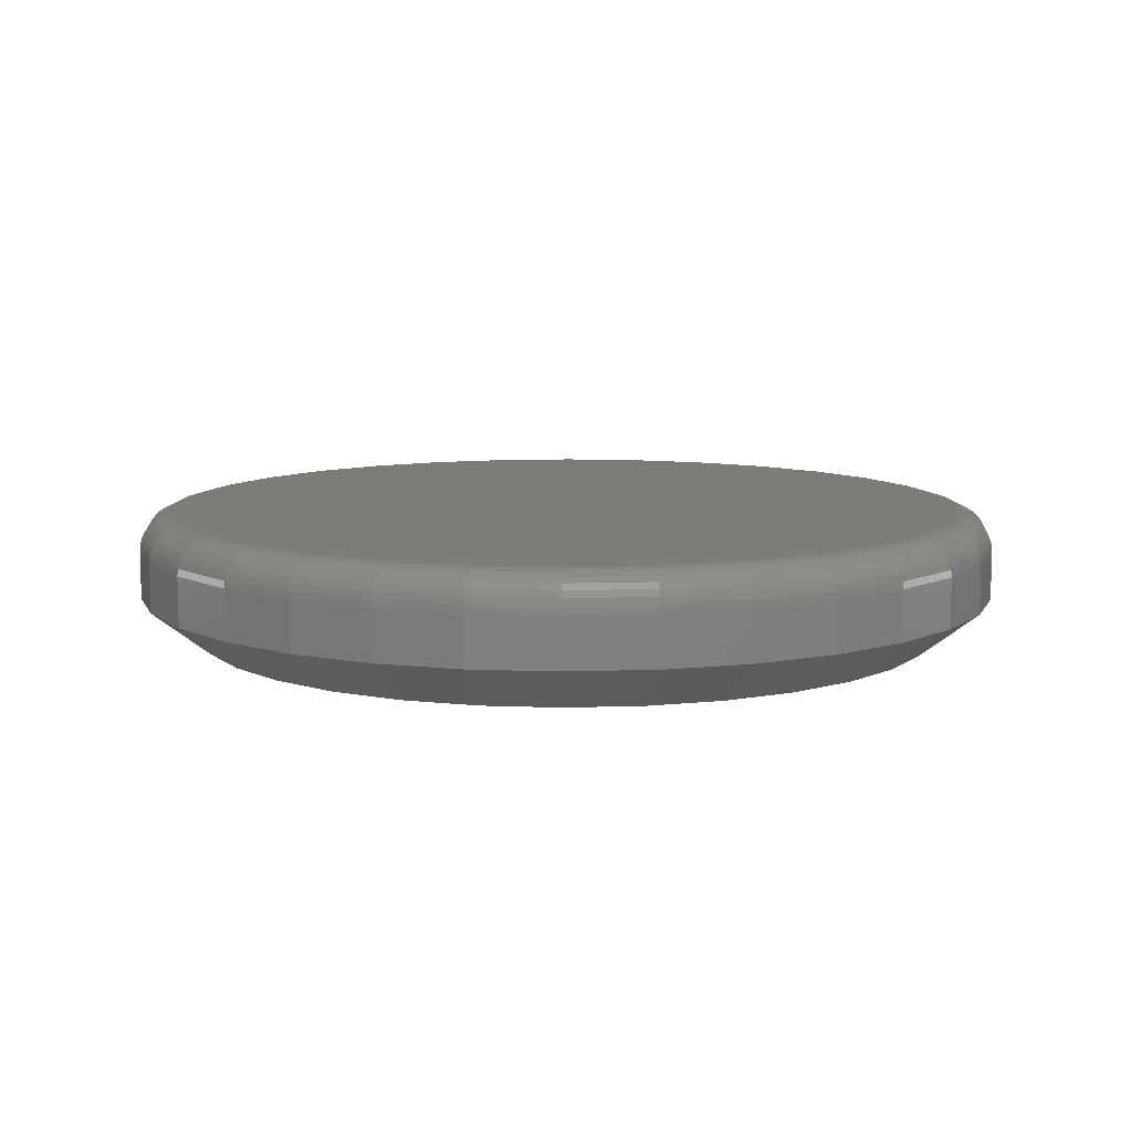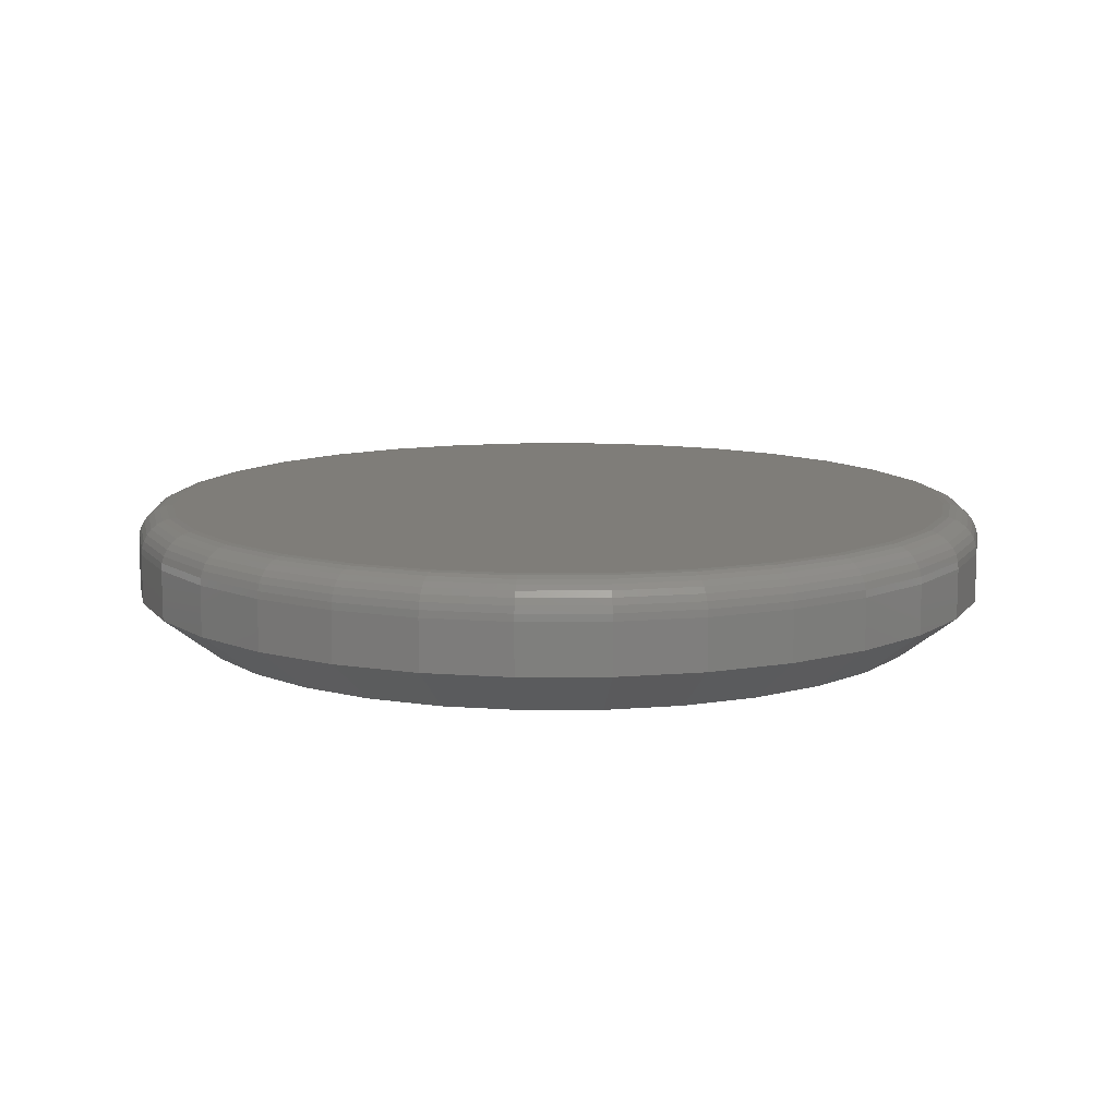
<metadata>
{"format":"stl","ext":"stl","renderer":"f3d","projection":"perspective","resolution":1024,"background":"white","views":[{"elev":9.3,"azim":56.7,"up":"+Z"},{"elev":11.1,"azim":-118.7,"up":"+Z"}]}
</metadata>
<code>
# stl→obj: 352 verts, 700 faces
v 0.7658 -1.856e-16 0.07812
v 0.7658 -8.588e-16 0.1641
v 0.7512 -0.1479 0.07812
v 0.7512 -0.1479 0.1641
v 0.7081 -0.29 0.07812
v 0.7081 -0.29 0.1641
v 0.6381 -0.4211 0.07812
v 0.6381 -0.4211 0.1641
v 0.5438 -0.5359 0.07812
v 0.5438 -0.5359 0.1641
v 0.429 -0.6302 0.07812
v 0.429 -0.6302 0.1641
v 0.2979 -0.7002 0.07812
v 0.2979 -0.7002 0.1641
v 0.1558 -0.7433 0.07812
v 0.1558 -0.7433 0.1641
v 0.007895 -0.7579 0.07812
v 0.007895 -0.7579 0.1641
v -0.14 -0.7433 0.07812
v -0.14 -0.7433 0.1641
v -0.2821 -0.7002 0.07812
v -0.2821 -0.7002 0.1641
v -0.4132 -0.6302 0.07812
v -0.4132 -0.6302 0.1641
v -0.528 -0.5359 0.07812
v -0.528 -0.5359 0.1641
v -0.6223 -0.4211 0.07812
v -0.6223 -0.4211 0.1641
v -0.6923 -0.29 0.07812
v -0.6923 -0.29 0.1641
v -0.7354 -0.1479 0.07812
v -0.7354 -0.1479 0.1641
v -0.75 9.281e-17 0.07812
v -0.75 9.281e-17 0.1641
v -0.7354 0.1479 0.07812
v -0.7354 0.1479 0.1641
v -0.6923 0.29 0.07812
v -0.6923 0.29 0.1641
v -0.6223 0.4211 0.07812
v -0.6223 0.4211 0.1641
v -0.528 0.5359 0.07812
v -0.528 0.5359 0.1641
v -0.4132 0.6302 0.07812
v -0.4132 0.6302 0.1641
v -0.2821 0.7002 0.07812
v -0.2821 0.7002 0.1641
v -0.14 0.7433 0.07812
v -0.14 0.7433 0.1641
v 0.007895 0.7579 0.07812
v 0.007895 0.7579 0.1641
v 0.1558 0.7433 0.07812
v 0.1558 0.7433 0.1641
v 0.2979 0.7002 0.07812
v 0.2979 0.7002 0.1641
v 0.429 0.6302 0.07812
v 0.429 0.6302 0.1641
v 0.5438 0.5359 0.07812
v 0.5438 0.5359 0.1641
v 0.6381 0.4211 0.07812
v 0.6381 0.4211 0.1641
v 0.7081 0.29 0.07812
v 0.7081 0.29 0.1641
v 0.7512 0.1479 0.07812
v 0.7512 0.1479 0.1641
v -0.1278 0.682 0.2266
v 0.1436 0.682 0.2266
v 0.007895 0.6954 0.2266
v 0.274 0.6425 0.2266
v -0.2582 0.6425 0.2266
v 0.3942 0.5782 0.2266
v -0.3784 0.5782 0.2266
v 0.4996 0.4917 0.2266
v -0.4838 0.4917 0.2266
v 0.5861 0.3863 0.2266
v -0.5703 0.3863 0.2266
v 0.6504 0.2661 0.2266
v -0.6346 0.2661 0.2266
v 0.6899 0.1357 0.2266
v -0.6741 0.1357 0.2266
v 0.7033 4.077e-16 0.2266
v -0.6875 -5.721e-16 0.2266
v 0.6899 -0.1357 0.2266
v -0.6741 -0.1357 0.2266
v 0.6504 -0.2661 0.2266
v -0.6346 -0.2661 0.2266
v 0.5861 -0.3863 0.2266
v -0.5703 -0.3863 0.2266
v 0.4996 -0.4917 0.2266
v -0.4838 -0.4917 0.2266
v 0.3942 -0.5782 0.2266
v -0.3784 -0.5782 0.2266
v 0.274 -0.6425 0.2266
v -0.2582 -0.6425 0.2266
v 0.1436 -0.682 0.2266
v -0.1278 -0.682 0.2266
v 0.007895 -0.6954 0.2266
v 0.7155 0 0.2254
v 0.7019 -0.138 0.2254
v 0.7272 0 0.2218
v 0.7134 -0.1403 0.2218
v 0.738 0 0.216
v 0.724 -0.1424 0.216
v 0.7475 0 0.2083
v 0.7333 -0.1443 0.2083
v 0.7553 0 0.1988
v 0.7409 -0.1458 0.1988
v 0.761 0 0.188
v 0.7466 -0.1469 0.188
v 0.7646 0 0.1763
v 0.75 -0.1476 0.1763
v -0.6861 -0.138 0.2254
v -0.6997 3.331e-16 0.2254
v -0.6976 -0.1403 0.2218
v -0.7114 2.776e-16 0.2218
v -0.7082 -0.1424 0.216
v -0.7222 2.776e-16 0.216
v -0.7175 -0.1443 0.2083
v -0.7317 3.331e-16 0.2083
v -0.7251 -0.1458 0.1988
v -0.7395 3.331e-16 0.1988
v -0.7308 -0.1469 0.188
v -0.7452 2.776e-16 0.188
v -0.7343 -0.1476 0.1763
v -0.7488 2.776e-16 0.1763
v -0.6458 -0.2708 0.2254
v -0.6567 -0.2753 0.2218
v -0.6666 -0.2794 0.216
v -0.6754 -0.283 0.2083
v -0.6826 -0.286 0.1988
v -0.6879 -0.2882 0.188
v -0.6912 -0.2896 0.1763
v -0.5804 -0.3931 0.2254
v -0.5902 -0.3996 0.2218
v -0.5992 -0.4056 0.216
v -0.6071 -0.4109 0.2083
v -0.6135 -0.4152 0.1988
v -0.6183 -0.4184 0.188
v -0.6213 -0.4204 0.1763
v -0.4924 -0.5003 0.2254
v -0.5007 -0.5086 0.2218
v -0.5084 -0.5163 0.216
v -0.5151 -0.523 0.2083
v -0.5206 -0.5285 0.1988
v -0.5247 -0.5325 0.188
v -0.5272 -0.5351 0.1763
v -0.3852 -0.5883 0.2254
v -0.3917 -0.5981 0.2218
v -0.3977 -0.6071 0.216
v -0.403 -0.6149 0.2083
v -0.4073 -0.6214 0.1988
v -0.4105 -0.6262 0.188
v -0.4125 -0.6292 0.1763
v -0.2629 -0.6537 0.2254
v -0.2674 -0.6646 0.2218
v -0.2715 -0.6745 0.216
v -0.2751 -0.6833 0.2083
v -0.2781 -0.6905 0.1988
v -0.2803 -0.6958 0.188
v -0.2817 -0.6991 0.1763
v -0.1301 -0.694 0.2254
v -0.1324 -0.7055 0.2218
v -0.1345 -0.7161 0.216
v -0.1364 -0.7254 0.2083
v -0.1379 -0.733 0.1988
v -0.139 -0.7387 0.188
v -0.1397 -0.7422 0.1763
v 0.007895 -0.7076 0.2254
v 0.007895 -0.7193 0.2218
v 0.007895 -0.7301 0.216
v 0.007895 -0.7396 0.2083
v 0.007895 -0.7474 0.1988
v 0.007895 -0.7531 0.188
v 0.007895 -0.7567 0.1763
v 0.1459 -0.694 0.2254
v 0.1482 -0.7055 0.2218
v 0.1503 -0.7161 0.216
v 0.1522 -0.7254 0.2083
v 0.1537 -0.733 0.1988
v 0.1548 -0.7387 0.188
v 0.1555 -0.7422 0.1763
v 0.2787 -0.6537 0.2254
v 0.2832 -0.6646 0.2218
v 0.2873 -0.6745 0.216
v 0.2909 -0.6833 0.2083
v 0.2939 -0.6905 0.1988
v 0.2961 -0.6958 0.188
v 0.2975 -0.6991 0.1763
v 0.401 -0.5883 0.2254
v 0.4075 -0.5981 0.2218
v 0.4135 -0.6071 0.216
v 0.4188 -0.6149 0.2083
v 0.4231 -0.6214 0.1988
v 0.4263 -0.6262 0.188
v 0.4283 -0.6292 0.1763
v 0.5082 -0.5003 0.2254
v 0.5165 -0.5086 0.2218
v 0.5242 -0.5163 0.216
v 0.5309 -0.523 0.2083
v 0.5364 -0.5285 0.1988
v 0.5404 -0.5325 0.188
v 0.543 -0.5351 0.1763
v 0.5962 -0.3931 0.2254
v 0.606 -0.3996 0.2218
v 0.615 -0.4056 0.216
v 0.6228 -0.4109 0.2083
v 0.6293 -0.4152 0.1988
v 0.6341 -0.4184 0.188
v 0.6371 -0.4204 0.1763
v 0.6616 -0.2708 0.2254
v 0.6725 -0.2753 0.2218
v 0.6824 -0.2794 0.216
v 0.6912 -0.283 0.2083
v 0.6984 -0.286 0.1988
v 0.7037 -0.2882 0.188
v 0.707 -0.2896 0.1763
v -0.6861 0.138 0.2254
v -0.6976 0.1403 0.2218
v -0.7082 0.1424 0.216
v -0.7175 0.1443 0.2083
v -0.7251 0.1458 0.1988
v -0.7308 0.1469 0.188
v -0.7343 0.1476 0.1763
v 0.7019 0.138 0.2254
v 0.7134 0.1403 0.2218
v 0.724 0.1424 0.216
v 0.7333 0.1443 0.2083
v 0.7409 0.1458 0.1988
v 0.7466 0.1469 0.188
v 0.75 0.1476 0.1763
v 0.6616 0.2708 0.2254
v 0.6725 0.2753 0.2218
v 0.6824 0.2794 0.216
v 0.6912 0.283 0.2083
v 0.6984 0.286 0.1988
v 0.7037 0.2882 0.188
v 0.707 0.2896 0.1763
v 0.5962 0.3931 0.2254
v 0.606 0.3996 0.2218
v 0.615 0.4056 0.216
v 0.6228 0.4109 0.2083
v 0.6293 0.4152 0.1988
v 0.6341 0.4184 0.188
v 0.6371 0.4204 0.1763
v 0.5082 0.5003 0.2254
v 0.5165 0.5086 0.2218
v 0.5242 0.5163 0.216
v 0.5309 0.523 0.2083
v 0.5364 0.5285 0.1988
v 0.5404 0.5325 0.188
v 0.543 0.5351 0.1763
v 0.401 0.5883 0.2254
v 0.4075 0.5981 0.2218
v 0.4135 0.6071 0.216
v 0.4188 0.6149 0.2083
v 0.4231 0.6214 0.1988
v 0.4263 0.6262 0.188
v 0.4283 0.6292 0.1763
v 0.2787 0.6537 0.2254
v 0.2832 0.6646 0.2218
v 0.2873 0.6745 0.216
v 0.2909 0.6833 0.2083
v 0.2939 0.6905 0.1988
v 0.2961 0.6958 0.188
v 0.2975 0.6991 0.1763
v 0.1459 0.694 0.2254
v 0.1482 0.7055 0.2218
v 0.1503 0.7161 0.216
v 0.1522 0.7254 0.2083
v 0.1537 0.733 0.1988
v 0.1548 0.7387 0.188
v 0.1555 0.7422 0.1763
v 0.007895 0.7076 0.2254
v 0.007895 0.7193 0.2218
v 0.007895 0.7301 0.216
v 0.007895 0.7396 0.2083
v 0.007895 0.7474 0.1988
v 0.007895 0.7531 0.188
v 0.007895 0.7567 0.1763
v -0.1301 0.694 0.2254
v -0.1324 0.7055 0.2218
v -0.1345 0.7161 0.216
v -0.1364 0.7254 0.2083
v -0.1379 0.733 0.1988
v -0.139 0.7387 0.188
v -0.1397 0.7422 0.1763
v -0.2629 0.6537 0.2254
v -0.2674 0.6646 0.2218
v -0.2715 0.6745 0.216
v -0.2751 0.6833 0.2083
v -0.2781 0.6905 0.1988
v -0.2803 0.6958 0.188
v -0.2817 0.6991 0.1763
v -0.3852 0.5883 0.2254
v -0.3917 0.5981 0.2218
v -0.3977 0.6071 0.216
v -0.403 0.6149 0.2083
v -0.4073 0.6214 0.1988
v -0.4105 0.6262 0.188
v -0.4125 0.6292 0.1763
v -0.4924 0.5003 0.2254
v -0.5007 0.5086 0.2218
v -0.5084 0.5163 0.216
v -0.5151 0.523 0.2083
v -0.5206 0.5285 0.1988
v -0.5247 0.5325 0.188
v -0.5272 0.5351 0.1763
v -0.5804 0.3931 0.2254
v -0.5902 0.3996 0.2218
v -0.5992 0.4056 0.216
v -0.6071 0.4109 0.2083
v -0.6135 0.4152 0.1988
v -0.6183 0.4184 0.188
v -0.6213 0.4204 0.1763
v -0.6458 0.2708 0.2254
v -0.6567 0.2753 0.2218
v -0.6666 0.2794 0.216
v -0.6754 0.283 0.2083
v -0.6826 0.286 0.1988
v -0.6879 0.2882 0.188
v -0.6912 0.2896 0.1763
v 0.007895 0.6563 0
v 0.1359 0.6437 0
v -0.1201 0.6437 0
v 0.007895 -0.6563 0
v -0.1201 -0.6437 0
v 0.1359 -0.6437 0
v -0.2433 -0.6064 0
v 0.2591 -0.6064 0
v -0.3567 -0.5457 0
v 0.3725 -0.5457 0
v -0.4562 -0.4641 0
v 0.472 -0.4641 0
v -0.5378 -0.3646 0
v 0.5536 -0.3646 0
v -0.5985 -0.2512 0
v 0.6143 -0.2512 0
v -0.6358 -0.128 0
v 0.6516 -0.128 0
v -0.6484 1.742e-07 0
v 0.6642 -1.918e-16 0
v -0.6358 0.128 0
v 0.6516 0.128 0
v -0.5985 0.2512 0
v 0.6143 0.2512 0
v -0.5378 0.3646 0
v 0.5536 0.3646 0
v -0.4562 0.4641 0
v 0.472 0.4641 0
v -0.3567 0.5457 0
v 0.3725 0.5457 0
v -0.2433 0.6064 0
v 0.2591 0.6064 0
f 1 2 3
f 3 2 4
f 3 4 5
f 5 4 6
f 5 6 7
f 7 6 8
f 7 8 9
f 9 8 10
f 9 10 11
f 11 10 12
f 11 12 13
f 13 12 14
f 13 14 15
f 15 14 16
f 15 16 17
f 17 16 18
f 17 18 19
f 19 18 20
f 19 20 21
f 21 20 22
f 21 22 23
f 23 22 24
f 23 24 25
f 25 24 26
f 25 26 27
f 27 26 28
f 27 28 29
f 29 28 30
f 29 30 31
f 31 30 32
f 31 32 33
f 33 32 34
f 33 34 35
f 35 34 36
f 35 36 37
f 37 36 38
f 37 38 39
f 39 38 40
f 39 40 41
f 41 40 42
f 41 42 43
f 43 42 44
f 43 44 45
f 45 44 46
f 45 46 47
f 47 46 48
f 47 48 49
f 49 48 50
f 49 50 51
f 51 50 52
f 51 52 53
f 53 52 54
f 53 54 55
f 55 54 56
f 55 56 57
f 57 56 58
f 57 58 59
f 59 58 60
f 59 60 61
f 61 60 62
f 61 62 63
f 63 62 64
f 63 64 1
f 1 64 2
f 65 66 67
f 66 65 68
f 68 65 69
f 68 69 70
f 70 69 71
f 70 71 72
f 72 71 73
f 72 73 74
f 74 73 75
f 74 75 76
f 76 75 77
f 76 77 78
f 78 77 79
f 78 79 80
f 80 79 81
f 80 81 82
f 82 81 83
f 82 83 84
f 84 83 85
f 84 85 86
f 86 85 87
f 86 87 88
f 88 87 89
f 88 89 90
f 90 89 91
f 90 91 92
f 92 91 93
f 92 93 94
f 94 93 95
f 94 95 96
f 80 82 97
f 97 82 98
f 97 98 99
f 99 98 100
f 99 100 101
f 101 100 102
f 101 102 103
f 103 102 104
f 103 104 105
f 105 104 106
f 105 106 107
f 107 106 108
f 107 108 109
f 109 108 110
f 109 110 2
f 2 110 4
f 83 81 111
f 111 81 112
f 111 112 113
f 113 112 114
f 113 114 115
f 115 114 116
f 115 116 117
f 117 116 118
f 117 118 119
f 119 118 120
f 119 120 121
f 121 120 122
f 121 122 123
f 123 122 124
f 123 124 32
f 32 124 34
f 85 83 125
f 125 83 111
f 125 111 126
f 126 111 113
f 126 113 127
f 127 113 115
f 127 115 128
f 128 115 117
f 128 117 129
f 129 117 119
f 129 119 130
f 130 119 121
f 130 121 131
f 131 121 123
f 131 123 30
f 30 123 32
f 87 85 132
f 132 85 125
f 132 125 133
f 133 125 126
f 133 126 134
f 134 126 127
f 134 127 135
f 135 127 128
f 135 128 136
f 136 128 129
f 136 129 137
f 137 129 130
f 137 130 138
f 138 130 131
f 138 131 28
f 28 131 30
f 89 87 139
f 139 87 132
f 139 132 140
f 140 132 133
f 140 133 141
f 141 133 134
f 141 134 142
f 142 134 135
f 142 135 143
f 143 135 136
f 143 136 144
f 144 136 137
f 144 137 145
f 145 137 138
f 145 138 26
f 26 138 28
f 91 89 146
f 146 89 139
f 146 139 147
f 147 139 140
f 147 140 148
f 148 140 141
f 148 141 149
f 149 141 142
f 149 142 150
f 150 142 143
f 150 143 151
f 151 143 144
f 151 144 152
f 152 144 145
f 152 145 24
f 24 145 26
f 93 91 153
f 153 91 146
f 153 146 154
f 154 146 147
f 154 147 155
f 155 147 148
f 155 148 156
f 156 148 149
f 156 149 157
f 157 149 150
f 157 150 158
f 158 150 151
f 158 151 159
f 159 151 152
f 159 152 22
f 22 152 24
f 95 93 160
f 160 93 153
f 160 153 161
f 161 153 154
f 161 154 162
f 162 154 155
f 162 155 163
f 163 155 156
f 163 156 164
f 164 156 157
f 164 157 165
f 165 157 158
f 165 158 166
f 166 158 159
f 166 159 20
f 20 159 22
f 96 95 167
f 167 95 160
f 167 160 168
f 168 160 161
f 168 161 169
f 169 161 162
f 169 162 170
f 170 162 163
f 170 163 171
f 171 163 164
f 171 164 172
f 172 164 165
f 172 165 173
f 173 165 166
f 173 166 18
f 18 166 20
f 94 96 174
f 174 96 167
f 174 167 175
f 175 167 168
f 175 168 176
f 176 168 169
f 176 169 177
f 177 169 170
f 177 170 178
f 178 170 171
f 178 171 179
f 179 171 172
f 179 172 180
f 180 172 173
f 180 173 16
f 16 173 18
f 92 94 181
f 181 94 174
f 181 174 182
f 182 174 175
f 182 175 183
f 183 175 176
f 183 176 184
f 184 176 177
f 184 177 185
f 185 177 178
f 185 178 186
f 186 178 179
f 186 179 187
f 187 179 180
f 187 180 14
f 14 180 16
f 90 92 188
f 188 92 181
f 188 181 189
f 189 181 182
f 189 182 190
f 190 182 183
f 190 183 191
f 191 183 184
f 191 184 192
f 192 184 185
f 192 185 193
f 193 185 186
f 193 186 194
f 194 186 187
f 194 187 12
f 12 187 14
f 88 90 195
f 195 90 188
f 195 188 196
f 196 188 189
f 196 189 197
f 197 189 190
f 197 190 198
f 198 190 191
f 198 191 199
f 199 191 192
f 199 192 200
f 200 192 193
f 200 193 201
f 201 193 194
f 201 194 10
f 10 194 12
f 86 88 202
f 202 88 195
f 202 195 203
f 203 195 196
f 203 196 204
f 204 196 197
f 204 197 205
f 205 197 198
f 205 198 206
f 206 198 199
f 206 199 207
f 207 199 200
f 207 200 208
f 208 200 201
f 208 201 8
f 8 201 10
f 84 86 209
f 209 86 202
f 209 202 210
f 210 202 203
f 210 203 211
f 211 203 204
f 211 204 212
f 212 204 205
f 212 205 213
f 213 205 206
f 213 206 214
f 214 206 207
f 214 207 215
f 215 207 208
f 215 208 6
f 6 208 8
f 82 84 98
f 98 84 209
f 98 209 100
f 100 209 210
f 100 210 102
f 102 210 211
f 102 211 104
f 104 211 212
f 104 212 106
f 106 212 213
f 106 213 108
f 108 213 214
f 108 214 110
f 110 214 215
f 110 215 4
f 4 215 6
f 81 79 112
f 112 79 216
f 112 216 114
f 114 216 217
f 114 217 116
f 116 217 218
f 116 218 118
f 118 218 219
f 118 219 120
f 120 219 220
f 120 220 122
f 122 220 221
f 122 221 124
f 124 221 222
f 124 222 34
f 34 222 36
f 78 80 223
f 223 80 97
f 223 97 224
f 224 97 99
f 224 99 225
f 225 99 101
f 225 101 226
f 226 101 103
f 226 103 227
f 227 103 105
f 227 105 228
f 228 105 107
f 228 107 229
f 229 107 109
f 229 109 64
f 64 109 2
f 76 78 230
f 230 78 223
f 230 223 231
f 231 223 224
f 231 224 232
f 232 224 225
f 232 225 233
f 233 225 226
f 233 226 234
f 234 226 227
f 234 227 235
f 235 227 228
f 235 228 236
f 236 228 229
f 236 229 62
f 62 229 64
f 74 76 237
f 237 76 230
f 237 230 238
f 238 230 231
f 238 231 239
f 239 231 232
f 239 232 240
f 240 232 233
f 240 233 241
f 241 233 234
f 241 234 242
f 242 234 235
f 242 235 243
f 243 235 236
f 243 236 60
f 60 236 62
f 72 74 244
f 244 74 237
f 244 237 245
f 245 237 238
f 245 238 246
f 246 238 239
f 246 239 247
f 247 239 240
f 247 240 248
f 248 240 241
f 248 241 249
f 249 241 242
f 249 242 250
f 250 242 243
f 250 243 58
f 58 243 60
f 70 72 251
f 251 72 244
f 251 244 252
f 252 244 245
f 252 245 253
f 253 245 246
f 253 246 254
f 254 246 247
f 254 247 255
f 255 247 248
f 255 248 256
f 256 248 249
f 256 249 257
f 257 249 250
f 257 250 56
f 56 250 58
f 68 70 258
f 258 70 251
f 258 251 259
f 259 251 252
f 259 252 260
f 260 252 253
f 260 253 261
f 261 253 254
f 261 254 262
f 262 254 255
f 262 255 263
f 263 255 256
f 263 256 264
f 264 256 257
f 264 257 54
f 54 257 56
f 66 68 265
f 265 68 258
f 265 258 266
f 266 258 259
f 266 259 267
f 267 259 260
f 267 260 268
f 268 260 261
f 268 261 269
f 269 261 262
f 269 262 270
f 270 262 263
f 270 263 271
f 271 263 264
f 271 264 52
f 52 264 54
f 67 66 272
f 272 66 265
f 272 265 273
f 273 265 266
f 273 266 274
f 274 266 267
f 274 267 275
f 275 267 268
f 275 268 276
f 276 268 269
f 276 269 277
f 277 269 270
f 277 270 278
f 278 270 271
f 278 271 50
f 50 271 52
f 65 67 279
f 279 67 272
f 279 272 280
f 280 272 273
f 280 273 281
f 281 273 274
f 281 274 282
f 282 274 275
f 282 275 283
f 283 275 276
f 283 276 284
f 284 276 277
f 284 277 285
f 285 277 278
f 285 278 48
f 48 278 50
f 69 65 286
f 286 65 279
f 286 279 287
f 287 279 280
f 287 280 288
f 288 280 281
f 288 281 289
f 289 281 282
f 289 282 290
f 290 282 283
f 290 283 291
f 291 283 284
f 291 284 292
f 292 284 285
f 292 285 46
f 46 285 48
f 71 69 293
f 293 69 286
f 293 286 294
f 294 286 287
f 294 287 295
f 295 287 288
f 295 288 296
f 296 288 289
f 296 289 297
f 297 289 290
f 297 290 298
f 298 290 291
f 298 291 299
f 299 291 292
f 299 292 44
f 44 292 46
f 73 71 300
f 300 71 293
f 300 293 301
f 301 293 294
f 301 294 302
f 302 294 295
f 302 295 303
f 303 295 296
f 303 296 304
f 304 296 297
f 304 297 305
f 305 297 298
f 305 298 306
f 306 298 299
f 306 299 42
f 42 299 44
f 75 73 307
f 307 73 300
f 307 300 308
f 308 300 301
f 308 301 309
f 309 301 302
f 309 302 310
f 310 302 303
f 310 303 311
f 311 303 304
f 311 304 312
f 312 304 305
f 312 305 313
f 313 305 306
f 313 306 40
f 40 306 42
f 77 75 314
f 314 75 307
f 314 307 315
f 315 307 308
f 315 308 316
f 316 308 309
f 316 309 317
f 317 309 310
f 317 310 318
f 318 310 311
f 318 311 319
f 319 311 312
f 319 312 320
f 320 312 313
f 320 313 38
f 38 313 40
f 79 77 216
f 216 77 314
f 216 314 217
f 217 314 315
f 217 315 218
f 218 315 316
f 218 316 219
f 219 316 317
f 219 317 220
f 220 317 318
f 220 318 221
f 221 318 319
f 221 319 222
f 222 319 320
f 222 320 36
f 36 320 38
f 321 322 323
f 324 325 326
f 326 325 327
f 326 327 328
f 328 327 329
f 328 329 330
f 330 329 331
f 330 331 332
f 332 331 333
f 332 333 334
f 334 333 335
f 334 335 336
f 336 335 337
f 336 337 338
f 338 337 339
f 338 339 340
f 340 339 341
f 340 341 342
f 342 341 343
f 342 343 344
f 344 343 345
f 344 345 346
f 346 345 347
f 346 347 348
f 348 347 349
f 348 349 350
f 350 349 351
f 350 351 352
f 352 351 323
f 352 323 322
f 327 21 329
f 15 324 326
f 17 325 324
f 324 15 17
f 333 27 335
f 335 27 29
f 335 29 337
f 337 29 31
f 337 31 339
f 339 31 33
f 7 334 5
f 5 334 336
f 5 336 3
f 3 336 338
f 3 338 1
f 1 338 340
f 27 333 25
f 25 333 331
f 25 331 23
f 23 331 329
f 23 329 21
f 21 327 19
f 19 327 325
f 19 325 17
f 15 326 13
f 13 326 328
f 13 328 11
f 334 7 332
f 332 7 9
f 332 9 330
f 330 9 11
f 330 11 328
f 352 53 350
f 47 321 323
f 49 322 321
f 321 47 49
f 346 59 344
f 344 59 61
f 344 61 342
f 342 61 63
f 342 63 340
f 340 63 1
f 39 345 37
f 37 345 343
f 37 343 35
f 35 343 341
f 35 341 33
f 33 341 339
f 59 346 57
f 57 346 348
f 57 348 55
f 55 348 350
f 55 350 53
f 53 352 51
f 51 352 322
f 51 322 49
f 47 323 45
f 45 323 351
f 45 351 43
f 345 39 347
f 347 39 41
f 347 41 349
f 349 41 43
f 349 43 351

</code>
